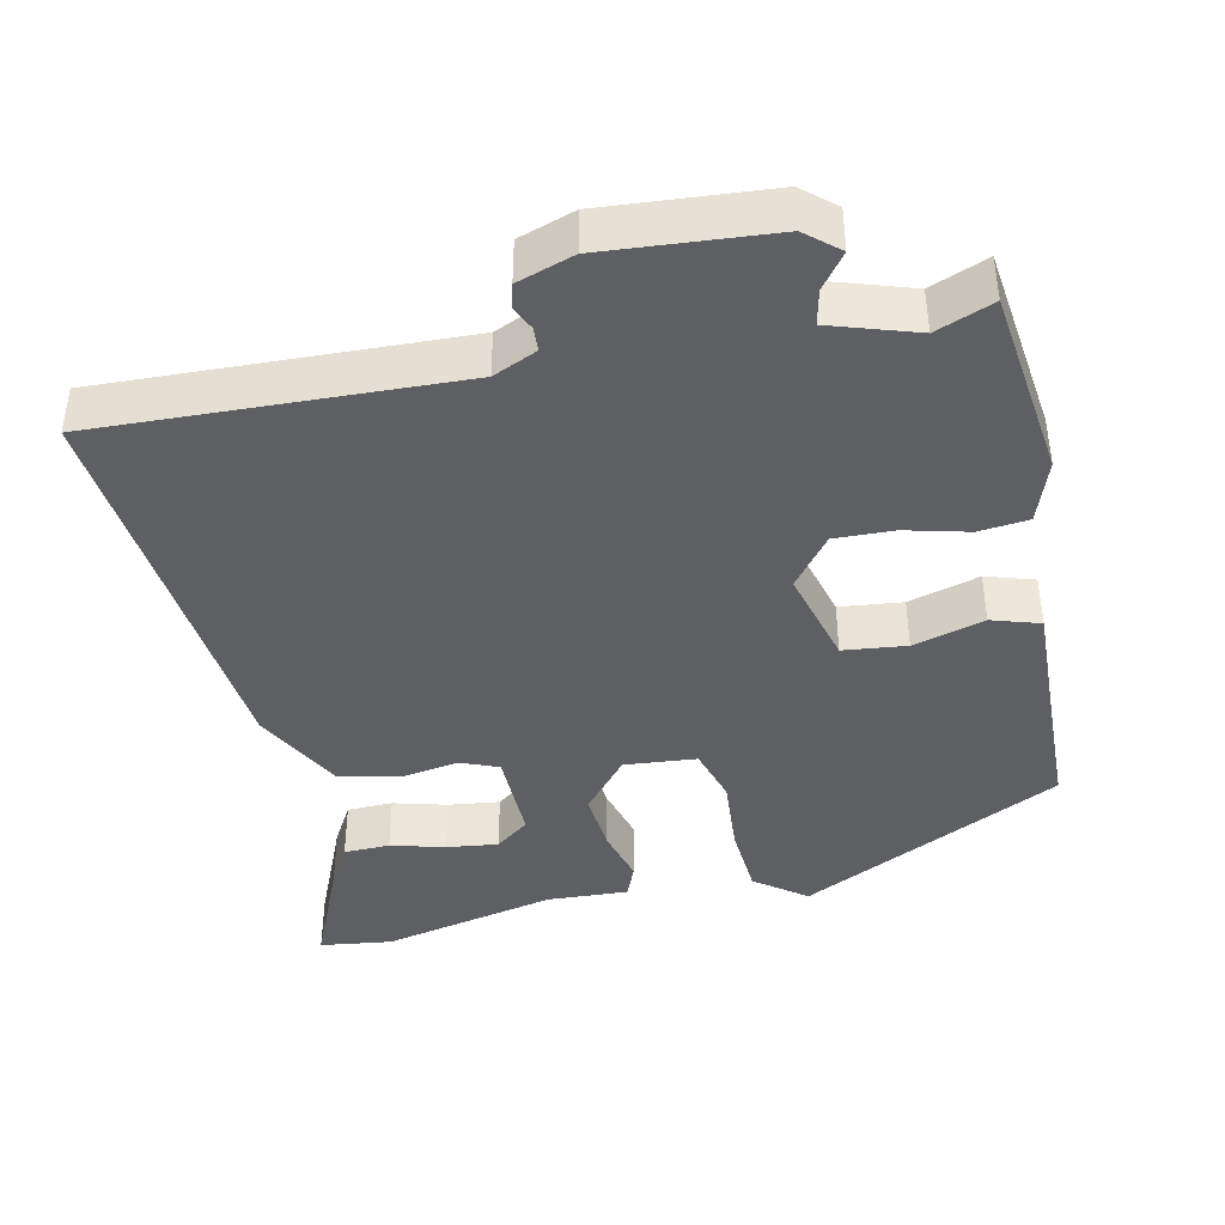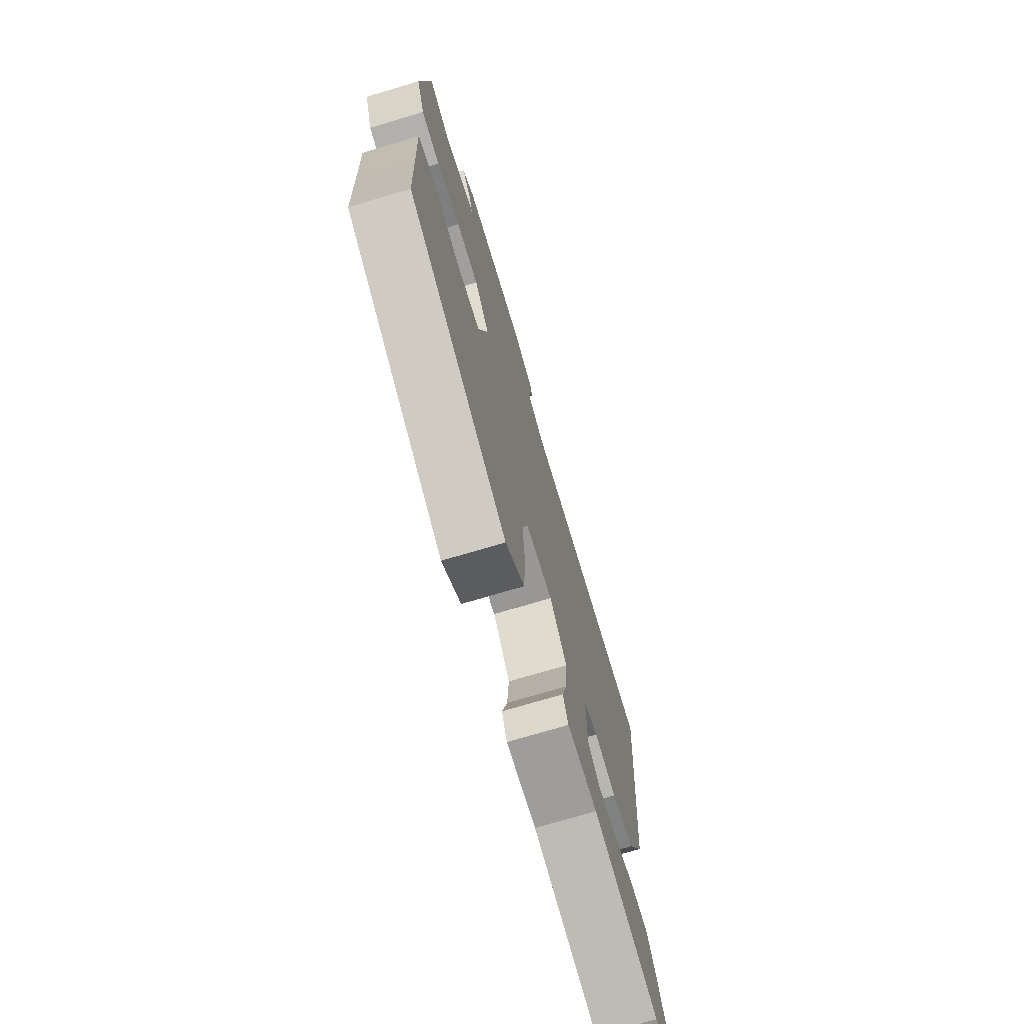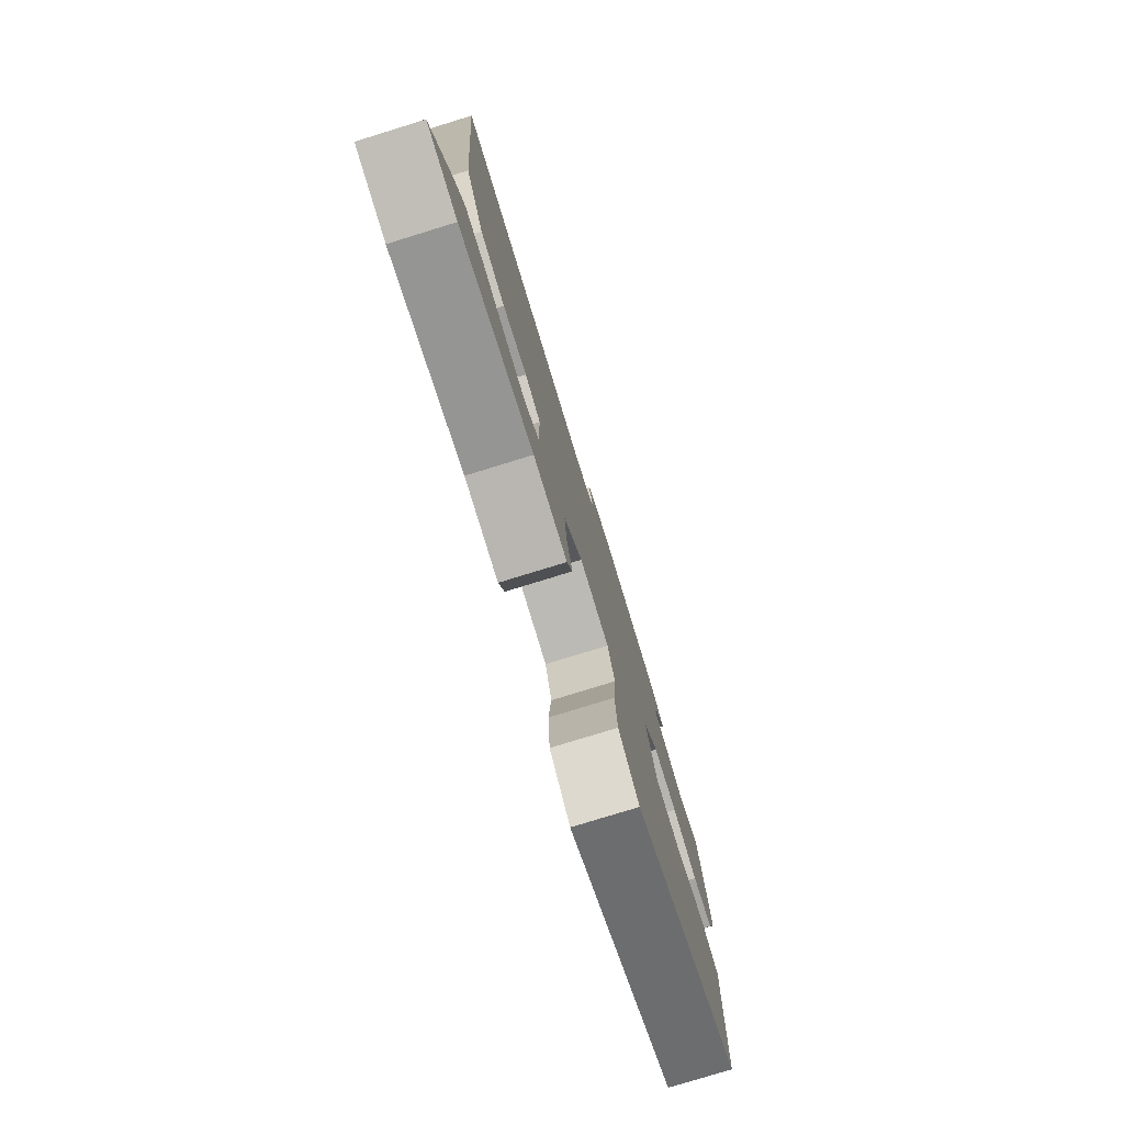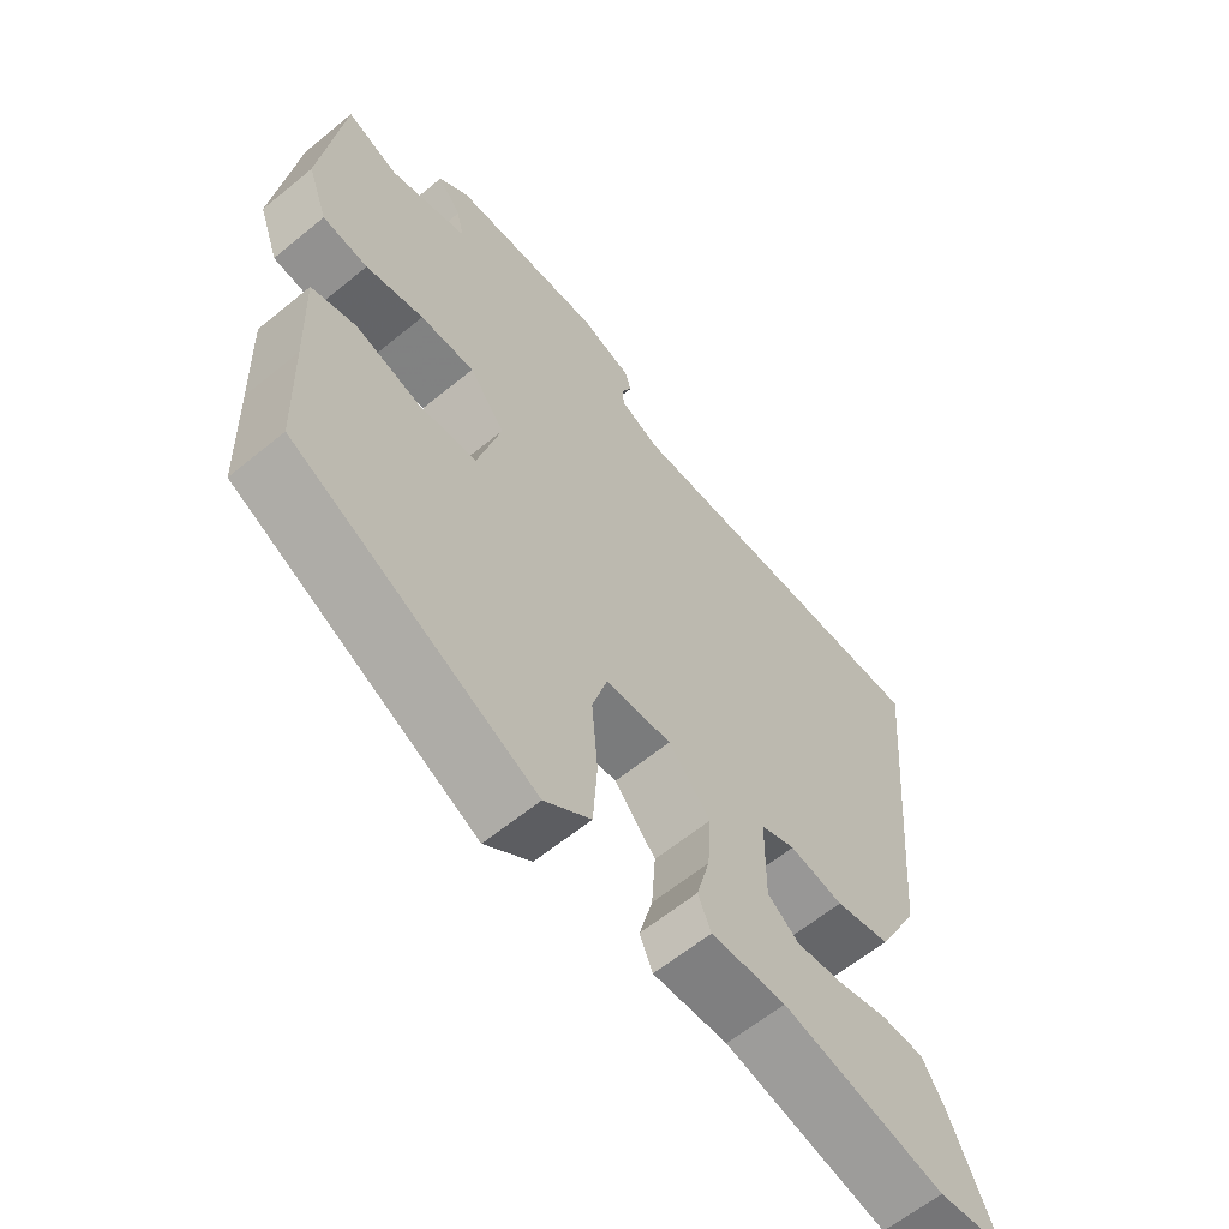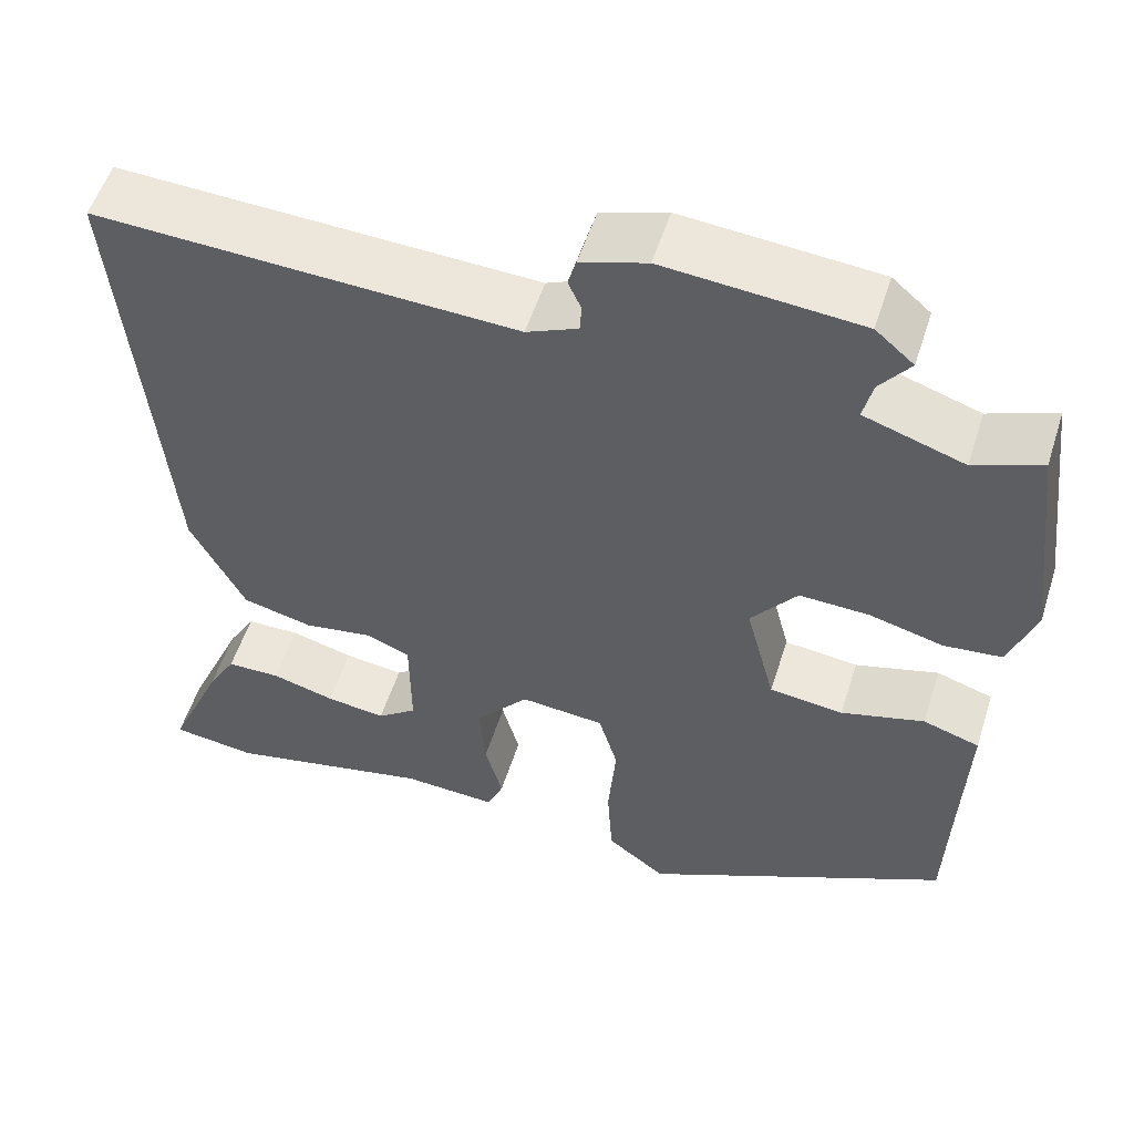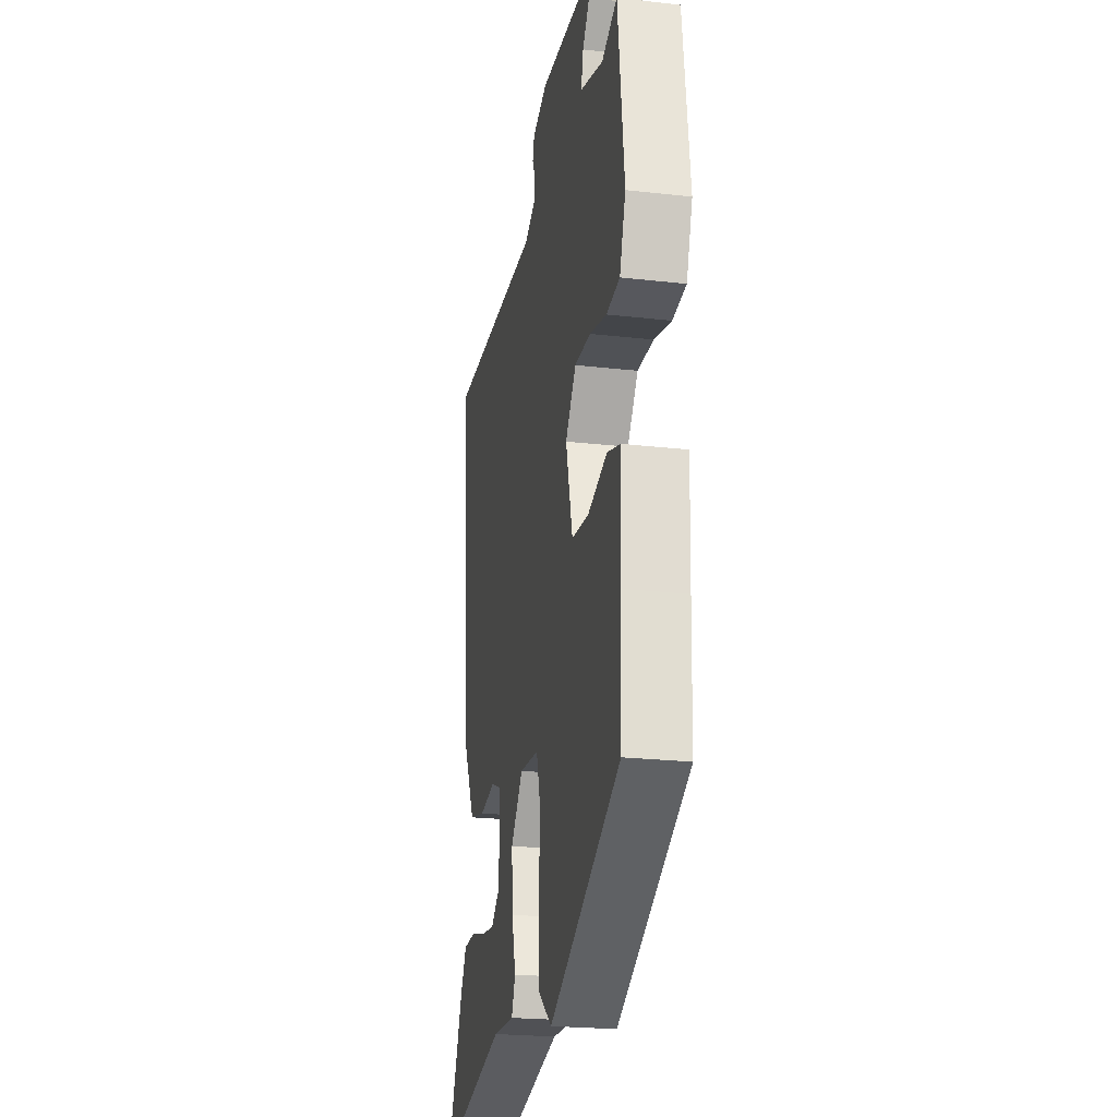
<metadata>
{"format":"obj","ext":"obj","renderer":"f3d","projection":"perspective","resolution":1024,"background":"white","views":[{"elev":-41.1,"azim":12.6,"up":"+Y"},{"elev":-73.3,"azim":106.6,"up":"+Z"},{"elev":-78.9,"azim":-72.9,"up":"+Z"},{"elev":-62.1,"azim":129.8,"up":"+Z"},{"elev":54.3,"azim":17.6,"up":"+Z"},{"elev":-23.2,"azim":79.1,"up":"+Z"}]}
</metadata>
<code>
v -0.47 0.07 -0.504
v -0.568 0.07 -0.491
v -0.503 0.07 -0.341
v -0.471 0.07 -0.286
v -0.409 0.07 -0.285
v -0.336 0.07 -0.305
v -0.267 0.07 -0.314
v -0.221 0.07 -0.279
v -0.222 0.07 -0.153
v -0.273 0.07 -0.132
v -0.352 0.07 -0.145
v -0.433 0.07 -0.125
v -0.495 0.07 -0.004
v -0.543 0.07 0.534
v -0.061 0.07 0.513
v -0.002 0.07 0.539
v 0 0.07 0.571
v -0.015 0.07 0.604
v -0.006 0.07 0.636
v 0.07 0.07 0.661
v 0.294 0.07 0.642
v 0.338 0.07 0.604
v 0.303 0.07 0.558
v 0.292 0.07 0.511
v 0.407 0.07 0.473
v 0.484 0.07 0.503
v 0.515 0.07 0.247
v 0.485 0.07 0.162
v 0.418 0.07 0.155
v 0.333 0.07 0.177
v 0.253 0.07 0.18
v 0.2 0.07 0.112
v 0.234 0.07 -0.019
v 0.319 0.07 -0.029
v 0.415 0.07 -0.002
v 0.48 0.07 -0.023
v 0.474 0.07 -0.176
v 0.468 0.07 -0.346
v 0.114 0.07 -0.522
v 0.046 0.07 -0.47
v 0.04 0.07 -0.373
v 0.049 0.07 -0.267
v 0.027 0.07 -0.191
v -0.07 0.07 -0.182
v -0.131 0.07 -0.254
v -0.125 0.07 -0.338
v -0.105 0.07 -0.413
v -0.124 0.07 -0.458
v -0.233 0.07 -0.452
v -0.47 0 -0.504
v -0.568 0 -0.491
v -0.503 0 -0.341
v -0.471 0 -0.286
v -0.409 0 -0.285
v -0.336 0 -0.305
v -0.267 0 -0.314
v -0.221 0 -0.279
v -0.222 0 -0.153
v -0.273 0 -0.132
v -0.352 0 -0.145
v -0.433 0 -0.125
v -0.495 0 -0.004
v -0.543 0 0.534
v -0.061 0 0.513
v -0.002 0 0.539
v 0 0 0.571
v -0.015 0 0.604
v -0.006 0 0.636
v 0.07 0 0.661
v 0.294 0 0.642
v 0.338 0 0.604
v 0.303 0 0.558
v 0.292 0 0.511
v 0.407 0 0.473
v 0.484 0 0.503
v 0.515 0 0.247
v 0.485 0 0.162
v 0.418 0 0.155
v 0.333 0 0.177
v 0.253 0 0.18
v 0.2 0 0.112
v 0.234 0 -0.019
v 0.319 0 -0.029
v 0.415 0 -0.002
v 0.48 0 -0.023
v 0.474 0 -0.176
v 0.468 0 -0.346
v 0.114 0 -0.522
v 0.046 0 -0.47
v 0.04 0 -0.373
v 0.049 0 -0.267
v 0.027 0 -0.191
v -0.07 0 -0.182
v -0.131 0 -0.254
v -0.125 0 -0.338
v -0.105 0 -0.413
v -0.124 0 -0.458
v -0.233 0 -0.452
f 46 47 48 49
f 45 46 49 1
f 44 45 1
f 39 40 41 42
f 37 38 39 42
f 37 42 43
f 34 35 36 37
f 33 34 37 43
f 32 33 43 44
f 27 28 29 30
f 25 26 27 30
f 24 25 30 31
f 20 21 22 23
f 20 23 24
f 17 18 19 20
f 16 17 20 24
f 15 16 24 31
f 10 11 12 13
f 9 10 13 14
f 3 4 5 6
f 3 6 7
f 2 3 7
f 1 2 7
f 44 1 7 8
f 9 14 15 31
f 31 32 44
f 8 9 31 44
f 98 97 96 95
f 50 98 95 94
f 50 94 93
f 91 90 89 88
f 91 88 87 86
f 92 91 86
f 86 85 84 83
f 92 86 83 82
f 93 92 82 81
f 79 78 77 76
f 79 76 75 74
f 80 79 74 73
f 72 71 70 69
f 73 72 69
f 69 68 67 66
f 73 69 66 65
f 80 73 65 64
f 62 61 60 59
f 63 62 59 58
f 55 54 53 52
f 56 55 52
f 56 52 51
f 56 51 50
f 57 56 50 93
f 80 64 63 58
f 93 81 80
f 93 80 58 57
f 1 50 51 2
f 2 51 52 3
f 3 52 53 4
f 4 53 54 5
f 5 54 55 6
f 6 55 56 7
f 7 56 57 8
f 8 57 58 9
f 9 58 59 10
f 10 59 60 11
f 11 60 61 12
f 12 61 62 13
f 13 62 63 14
f 14 63 64 15
f 15 64 65 16
f 16 65 66 17
f 17 66 67 18
f 18 67 68 19
f 19 68 69 20
f 20 69 70 21
f 21 70 71 22
f 22 71 72 23
f 23 72 73 24
f 24 73 74 25
f 25 74 75 26
f 26 75 76 27
f 27 76 77 28
f 28 77 78 29
f 29 78 79 30
f 30 79 80 31
f 31 80 81 32
f 32 81 82 33
f 33 82 83 34
f 34 83 84 35
f 35 84 85 36
f 36 85 86 37
f 37 86 87 38
f 38 87 88 39
f 39 88 89 40
f 40 89 90 41
f 41 90 91 42
f 42 91 92 43
f 43 92 93 44
f 44 93 94 45
f 45 94 95 46
f 46 95 96 47
f 47 96 97 48
f 48 97 98 49
f 49 98 50 1

</code>
